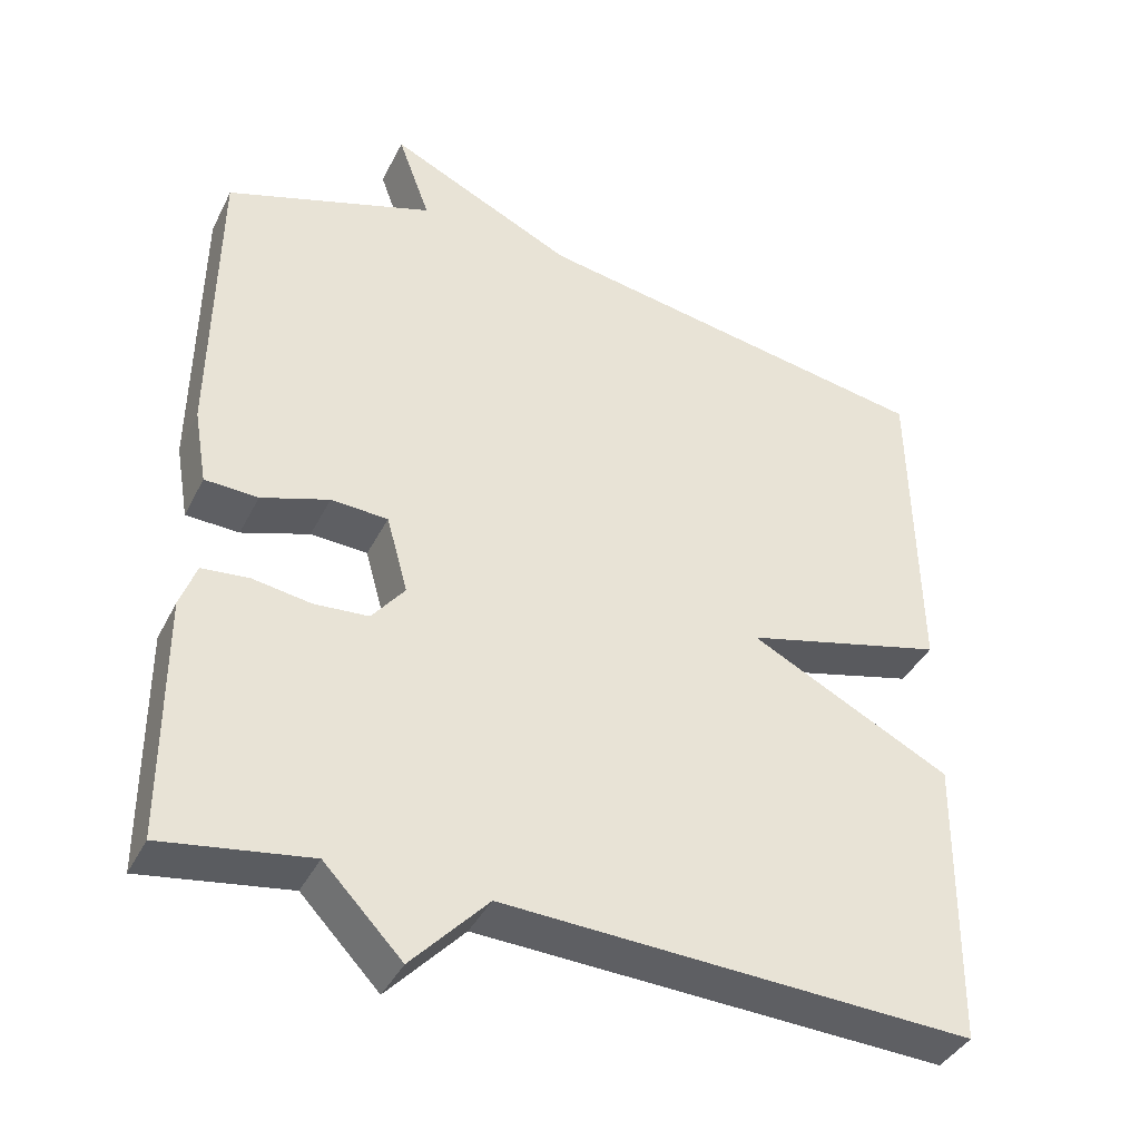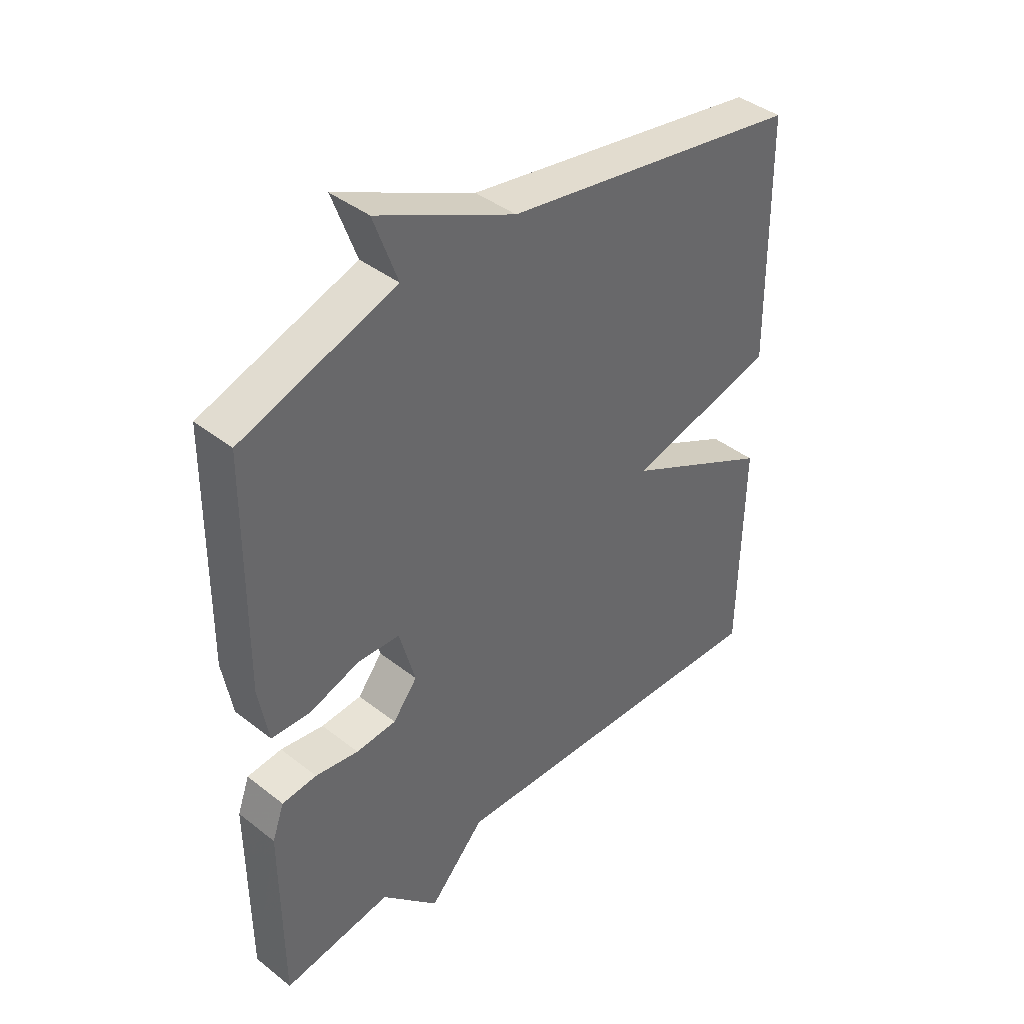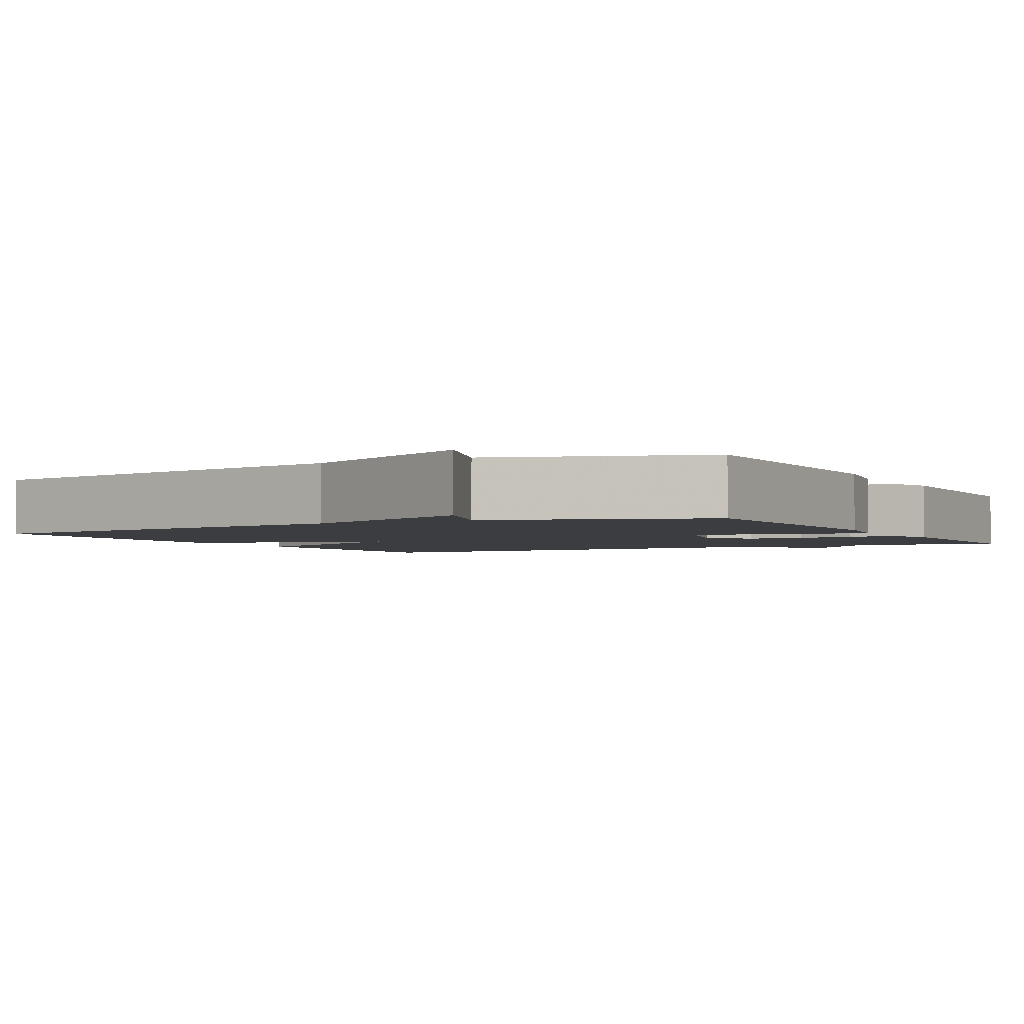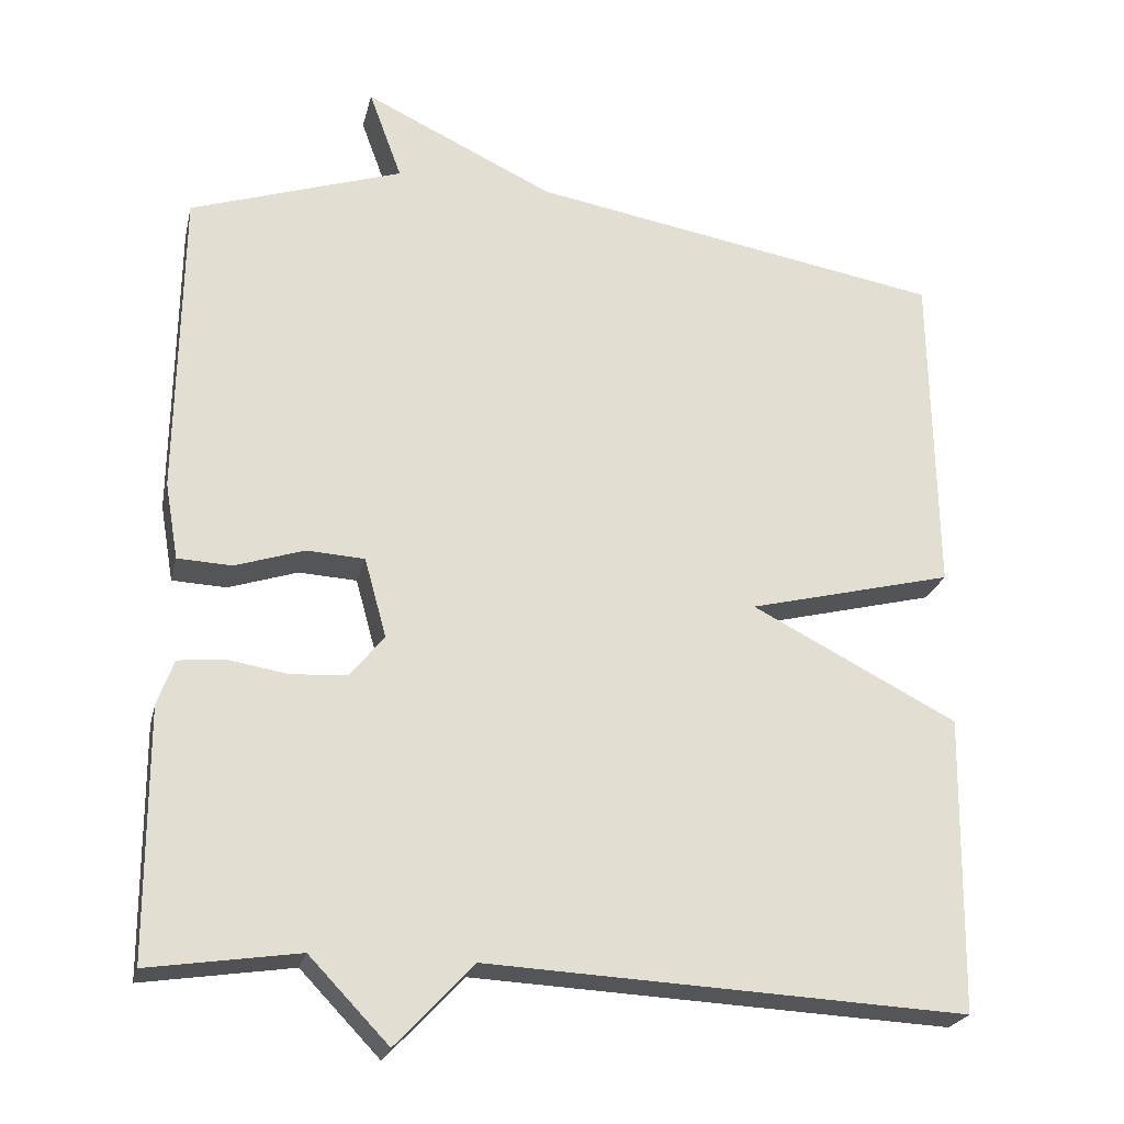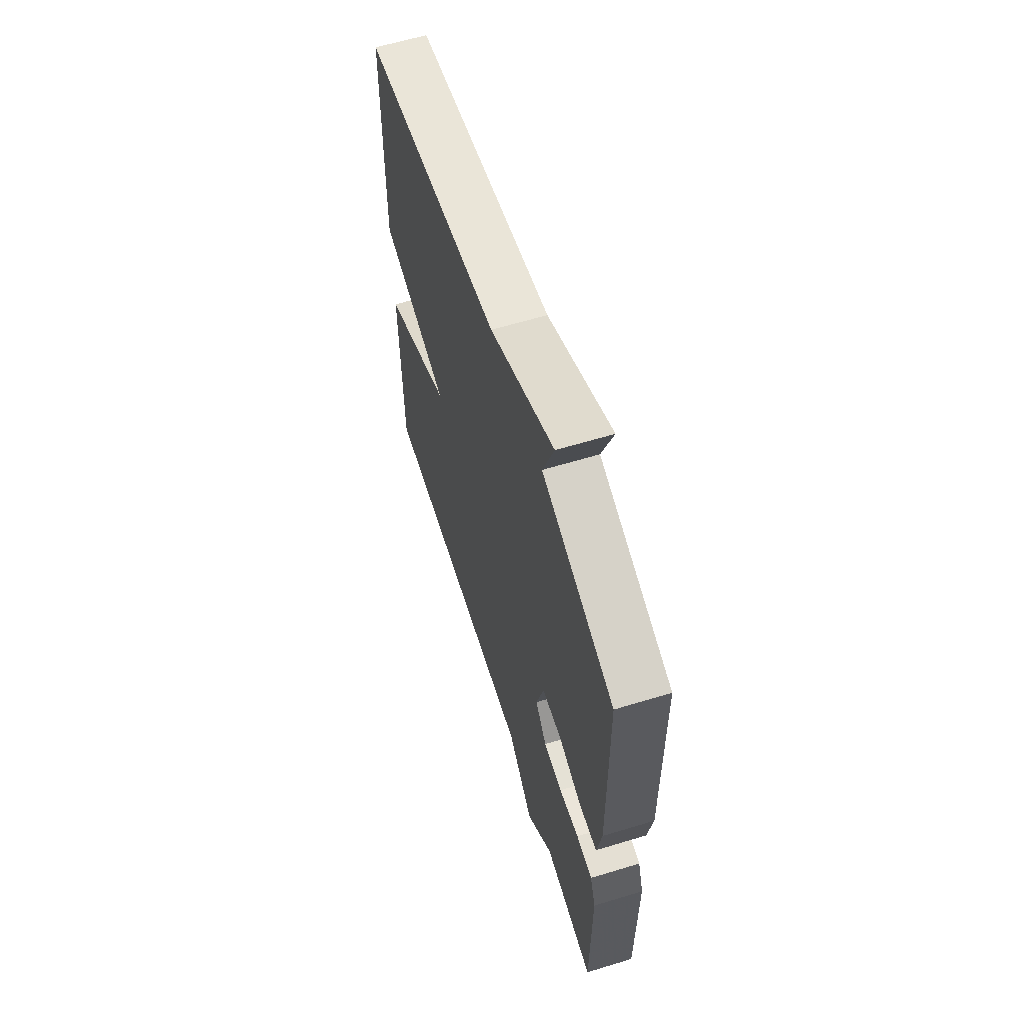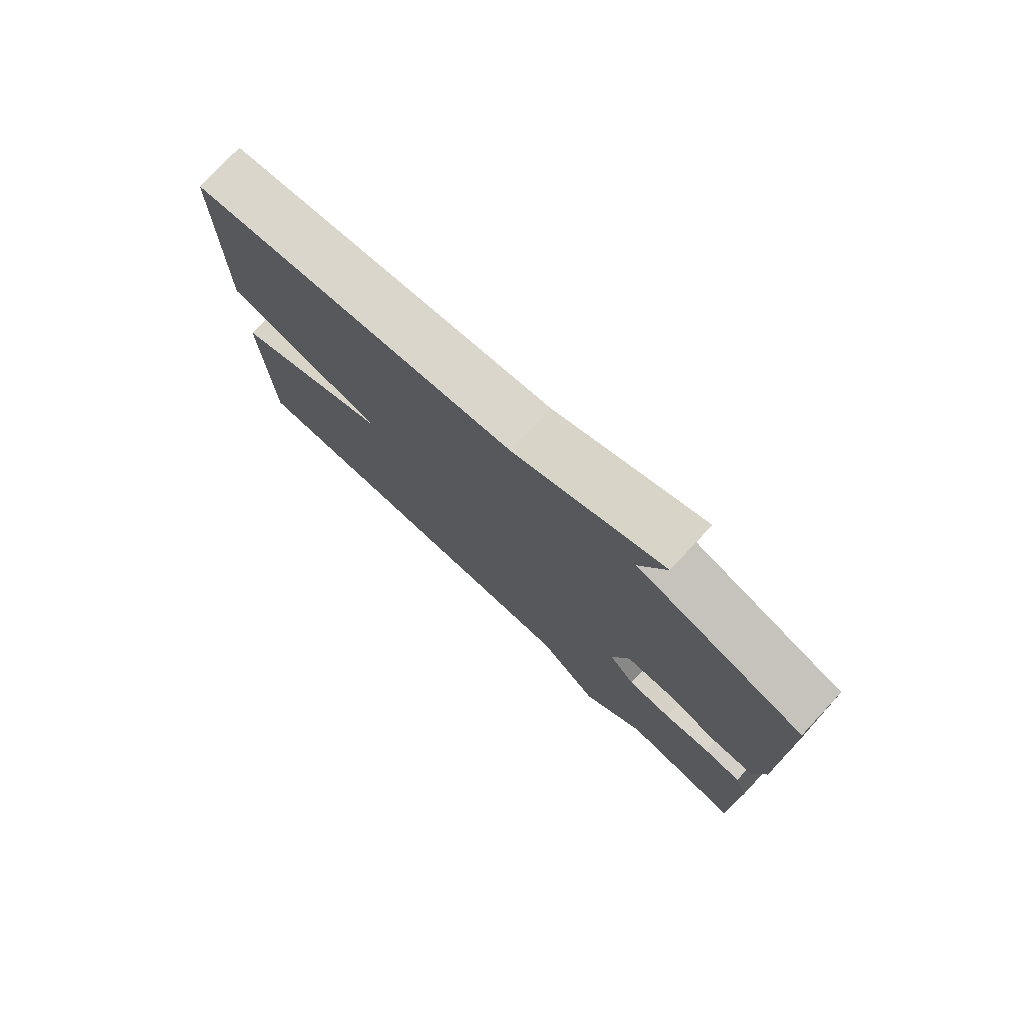
<metadata>
{"format":"obj","ext":"obj","renderer":"f3d","projection":"perspective","resolution":1024,"background":"white","views":[{"elev":-39.7,"azim":155.3,"up":"+Z"},{"elev":41.1,"azim":133.5,"up":"+Z"},{"elev":-2.6,"azim":28.1,"up":"+Y"},{"elev":-23.6,"azim":167.0,"up":"+Z"},{"elev":61.6,"azim":72.8,"up":"+Z"},{"elev":77.2,"azim":43.2,"up":"+Z"}]}
</metadata>
<code>
v 0.5 0.07 0.5
v 0.505 0.07 0.105
v 0.488 0.07 0.007
v 0.419 0.07 0.004
v 0.331 0.07 0.033
v 0.257 0.07 0.029
v 0.229 0.07 -0.072
v 0.272 0.07 -0.126
v 0.343 0.07 -0.131
v 0.419 0.07 -0.119
v 0.48 0.07 -0.125
v 0.501 0.07 -0.183
v 0.5 0.07 -0.5
v 0.309 0.07 -0.471
v 0.208 0.07 -0.576
v 0.109 0.07 -0.471
v -0.5 0.07 -0.5
v -0.506 0.07 -0.122
v -0.244 0.07 0.012
v -0.506 0.07 0.078
v -0.5 0.07 0.5
v 0.029 0.07 0.591
v 0.271 0.07 0.706
v 0.229 0.07 0.591
v 0.5 0 0.5
v 0.505 0 0.105
v 0.488 0 0.007
v 0.419 0 0.004
v 0.331 0 0.033
v 0.257 0 0.029
v 0.229 0 -0.072
v 0.272 0 -0.126
v 0.343 0 -0.131
v 0.419 0 -0.119
v 0.48 0 -0.125
v 0.501 0 -0.183
v 0.5 0 -0.5
v 0.309 0 -0.471
v 0.208 0 -0.576
v 0.109 0 -0.471
v -0.5 0 -0.5
v -0.506 0 -0.122
v -0.244 0 0.012
v -0.506 0 0.078
v -0.5 0 0.5
v 0.029 0 0.591
v 0.271 0 0.706
v 0.229 0 0.591
f 22 23 24
f 24 1 2
f 22 24 2
f 21 22 2
f 20 21 2
f 19 20 2
f 16 17 18 19
f 14 15 16 19
f 12 13 14
f 11 12 14
f 10 11 14
f 9 10 14
f 8 9 14
f 7 8 14 19
f 6 7 19
f 5 6 19 2
f 2 3 4 5
f 48 47 46
f 26 25 48
f 26 48 46
f 26 46 45
f 26 45 44
f 26 44 43
f 43 42 41 40
f 43 40 39 38
f 38 37 36
f 38 36 35
f 38 35 34
f 38 34 33
f 38 33 32
f 43 38 32 31
f 43 31 30
f 26 43 30 29
f 29 28 27 26
f 1 25 26 2
f 2 26 27 3
f 3 27 28 4
f 4 28 29 5
f 5 29 30 6
f 6 30 31 7
f 7 31 32 8
f 8 32 33 9
f 9 33 34 10
f 10 34 35 11
f 11 35 36 12
f 12 36 37 13
f 13 37 38 14
f 14 38 39 15
f 15 39 40 16
f 16 40 41 17
f 17 41 42 18
f 18 42 43 19
f 19 43 44 20
f 20 44 45 21
f 21 45 46 22
f 22 46 47 23
f 23 47 48 24
f 24 48 25 1

</code>
